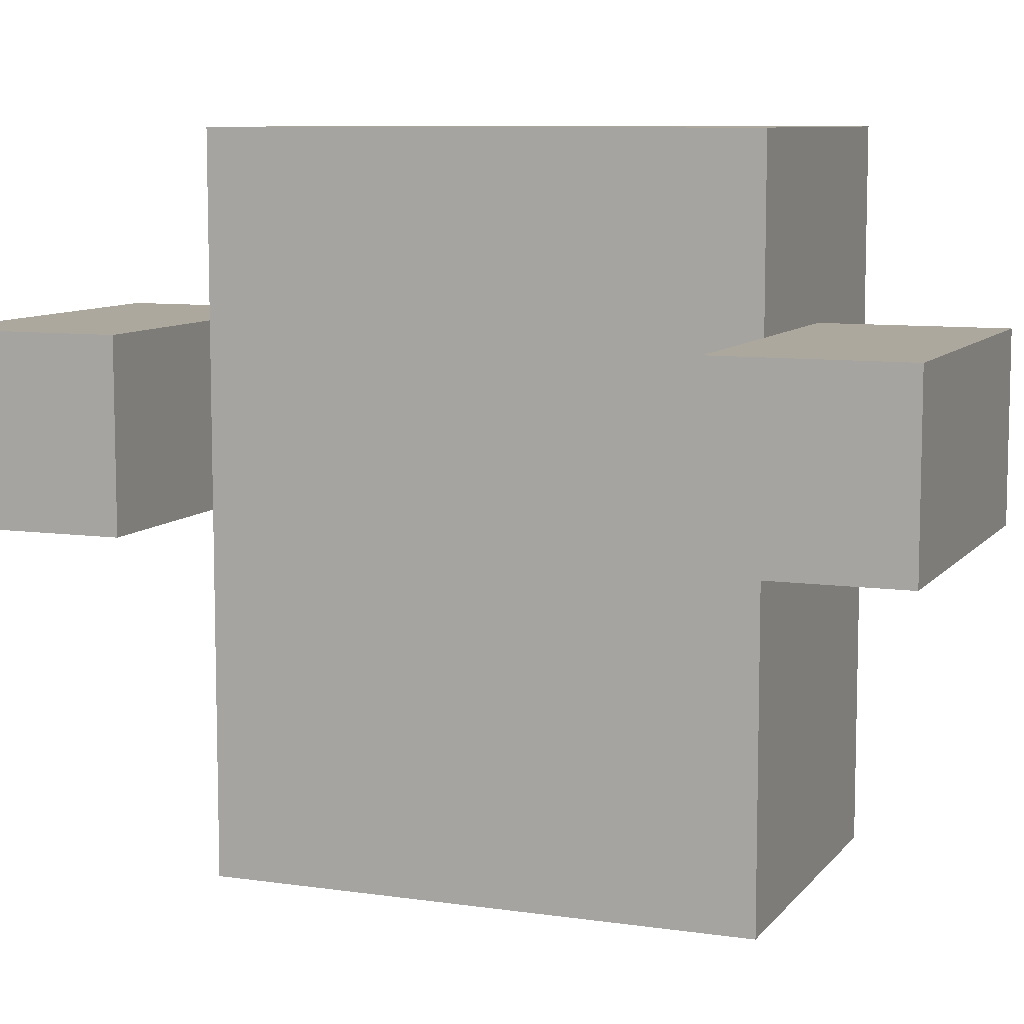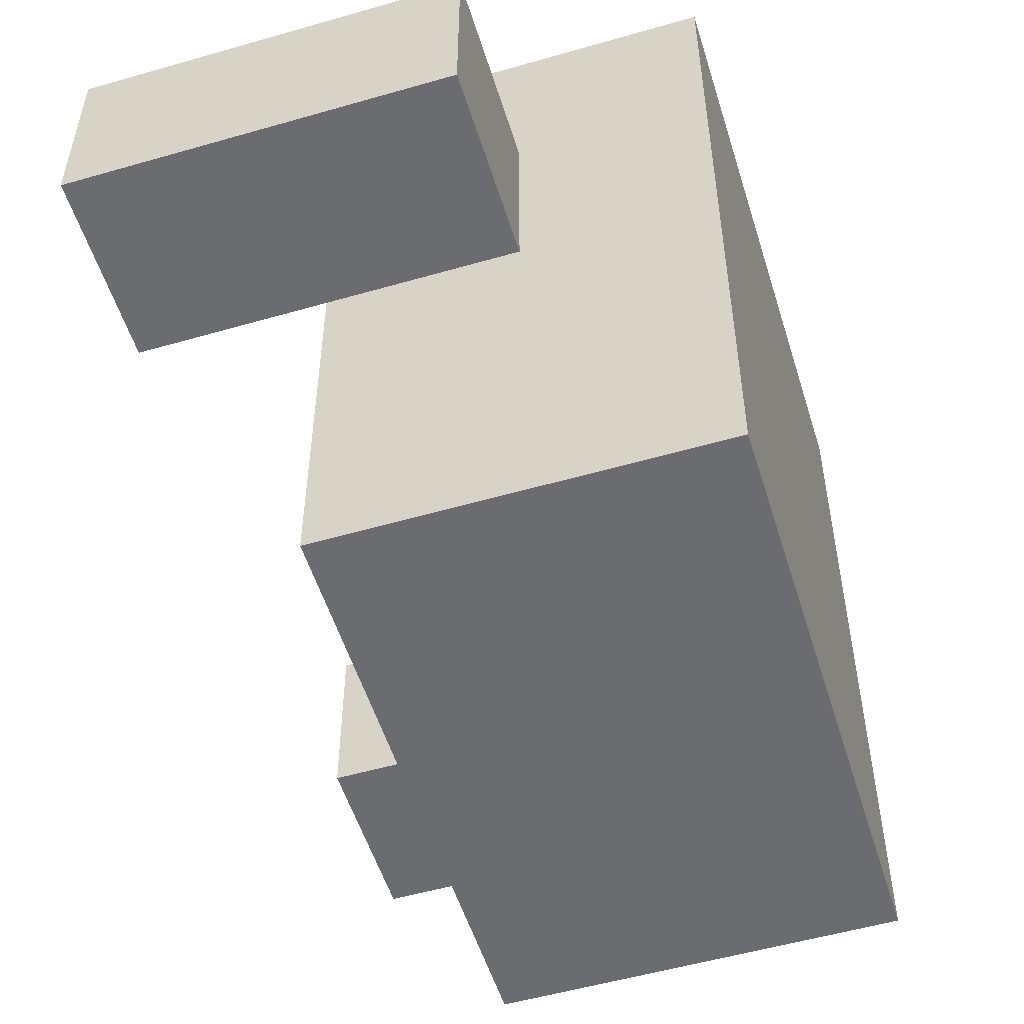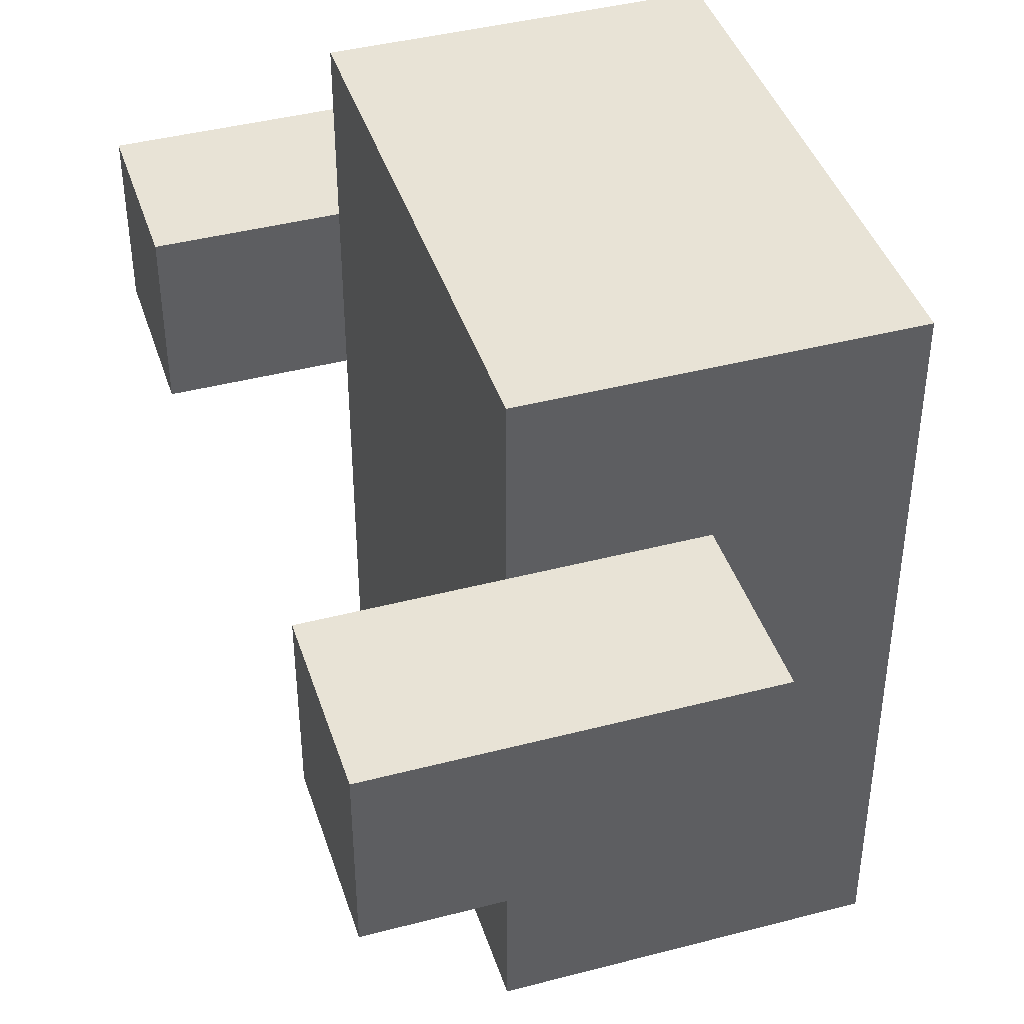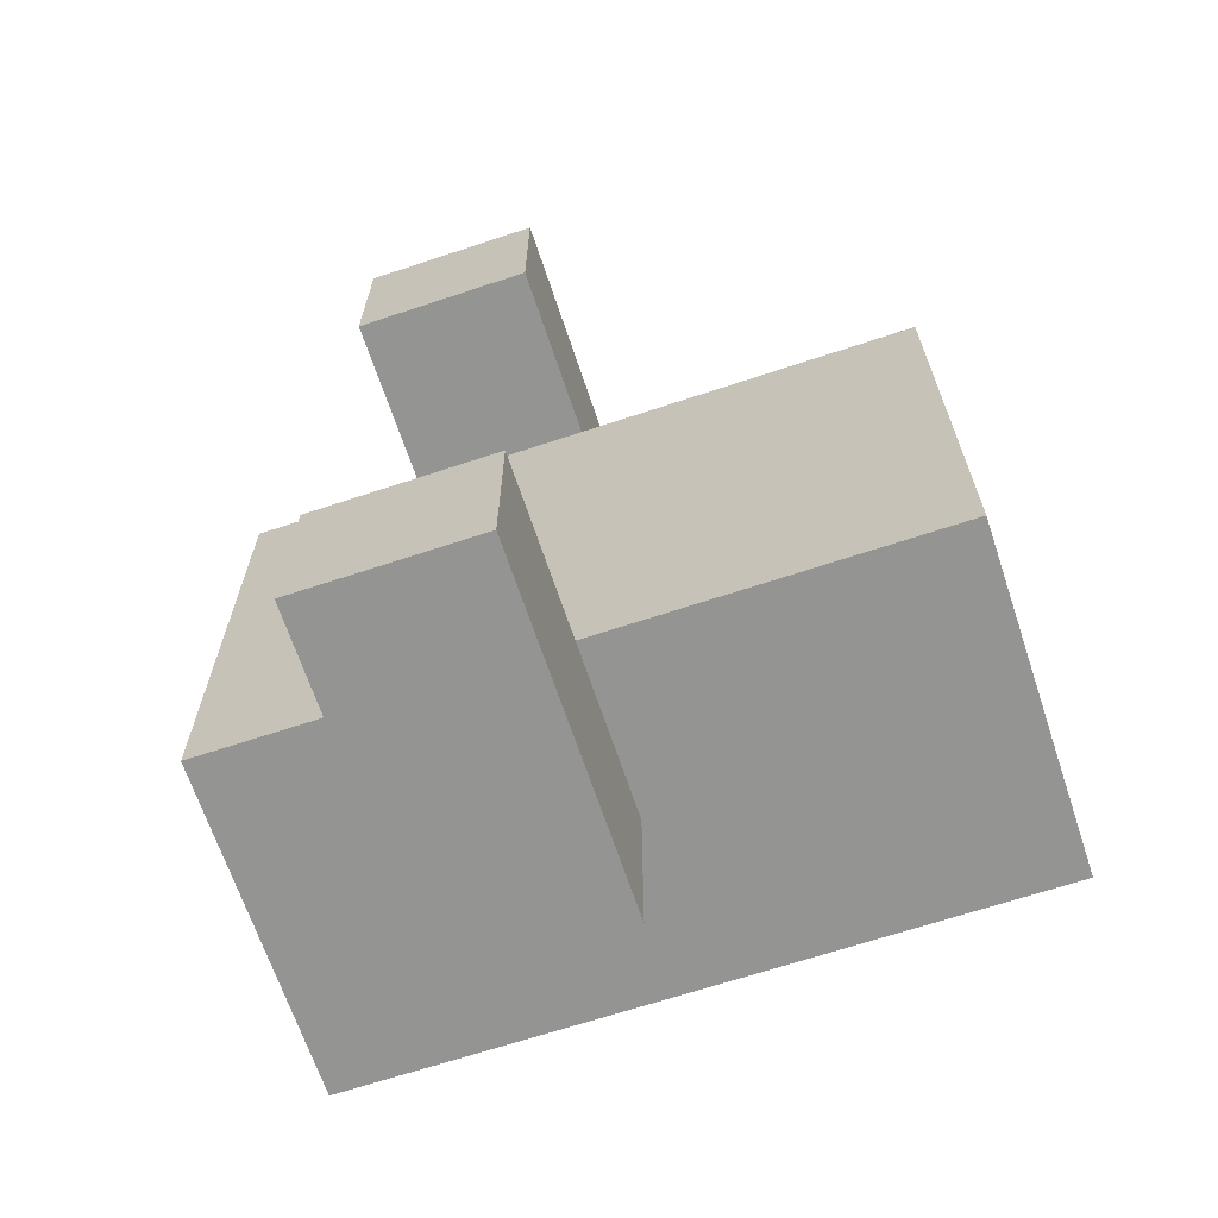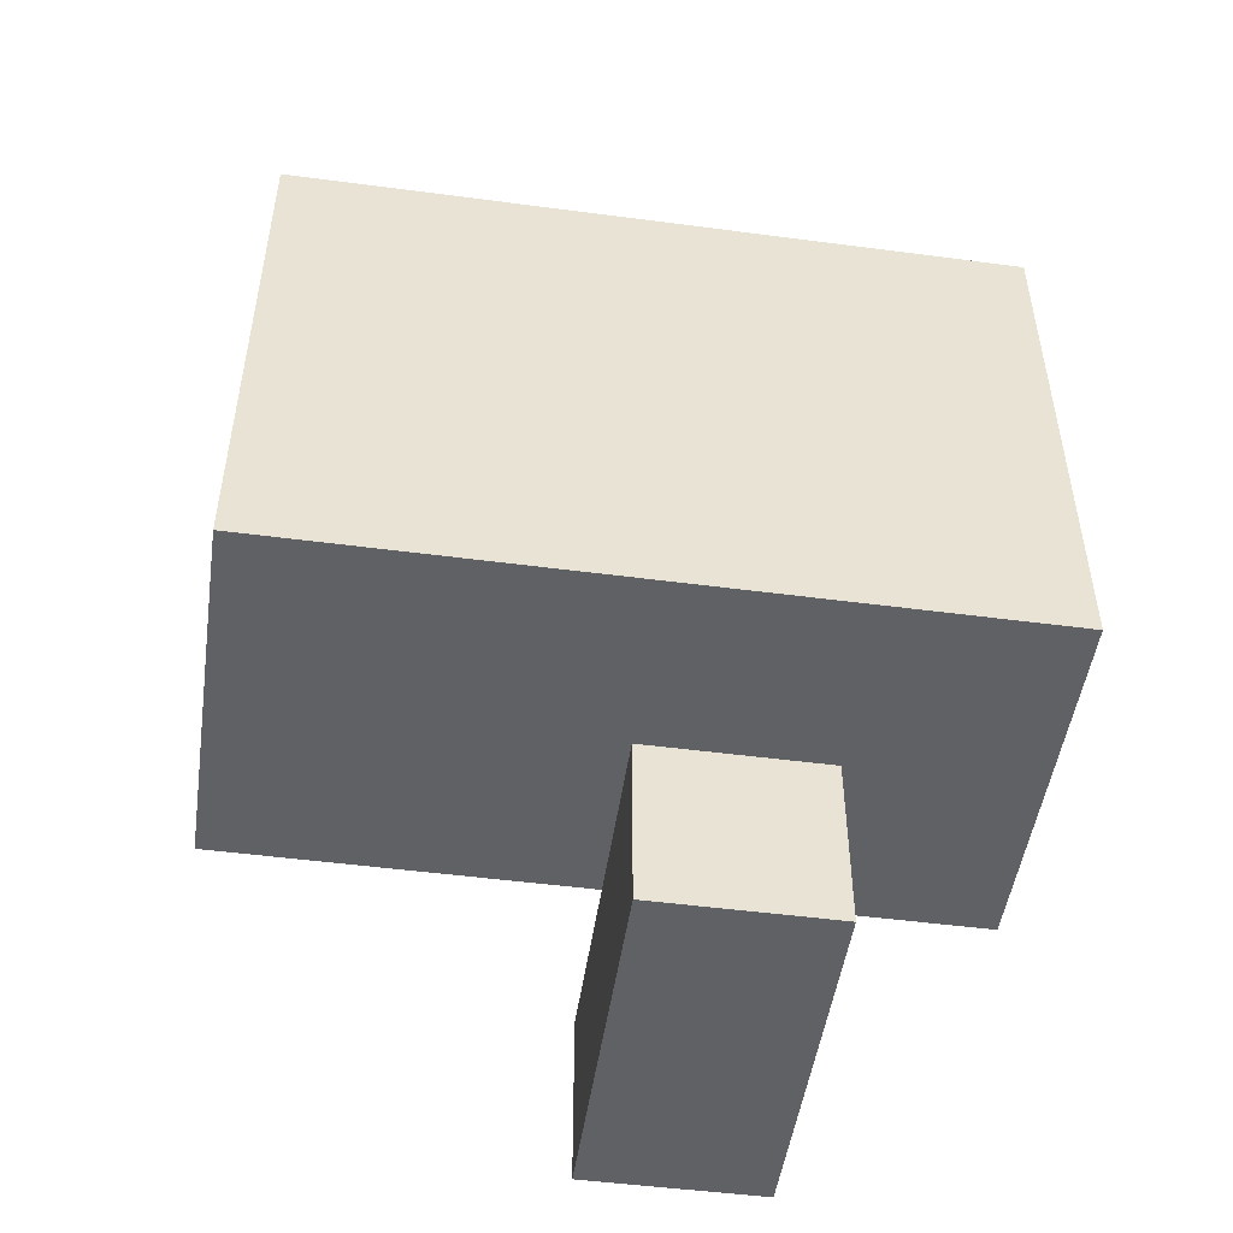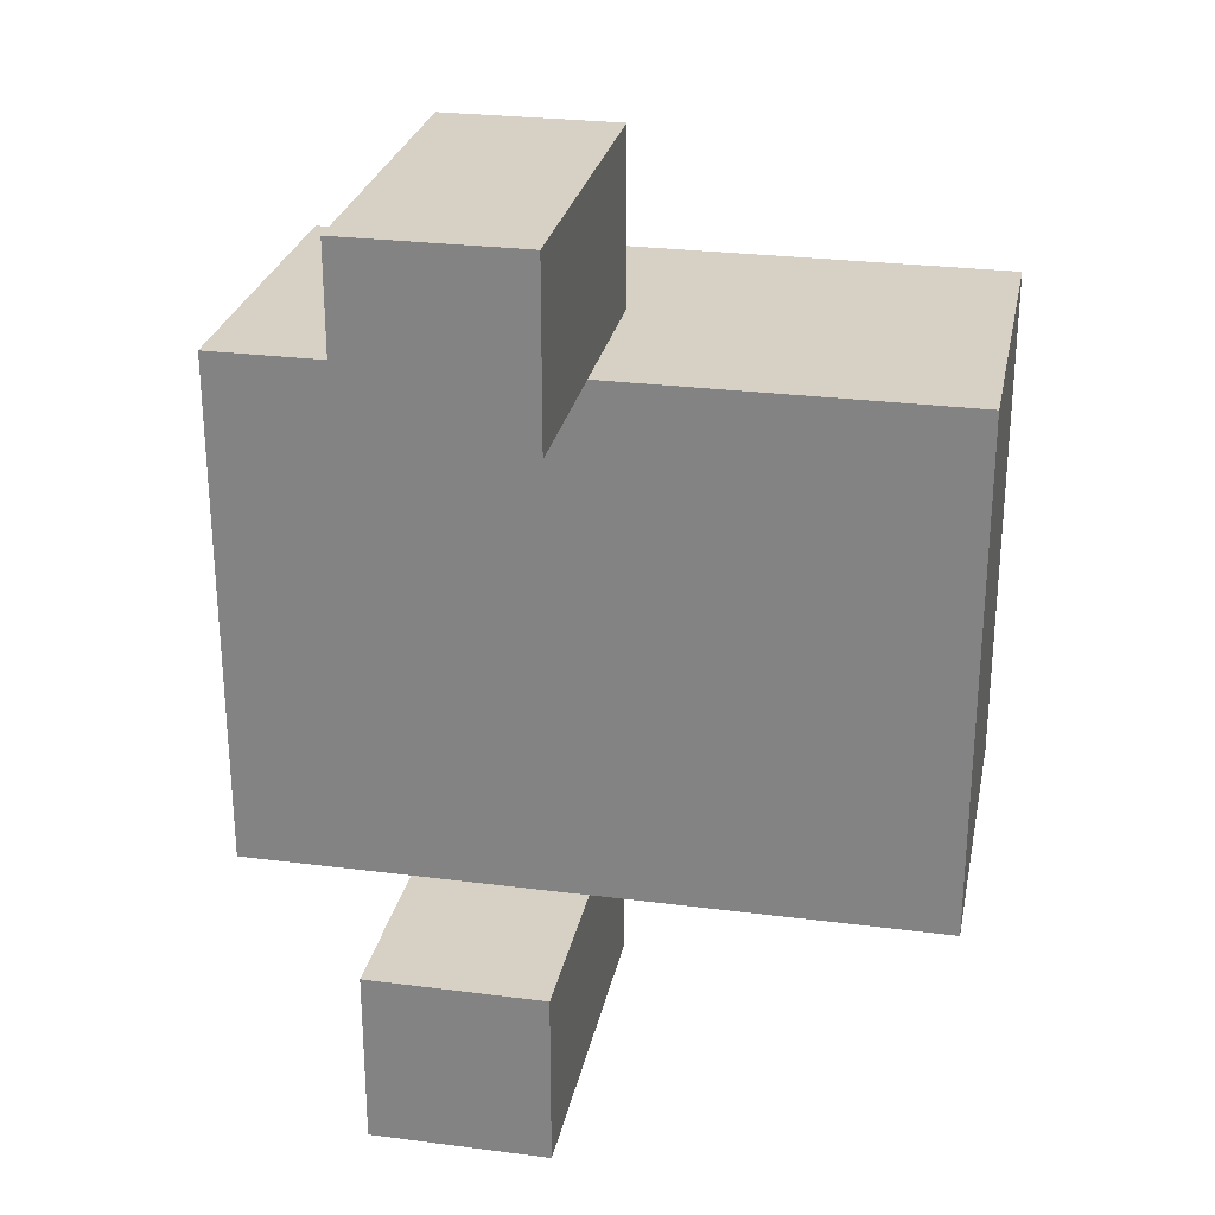
<metadata>
{"format":"obj","ext":"obj","renderer":"f3d","projection":"perspective","resolution":1024,"background":"white","views":[{"elev":8.6,"azim":-68.5,"up":"+Y"},{"elev":-53.7,"azim":17.1,"up":"+Y"},{"elev":41.7,"azim":-17.5,"up":"+Y"},{"elev":-67.0,"azim":-71.6,"up":"+Z"},{"elev":-49.6,"azim":81.7,"up":"+Z"},{"elev":26.9,"azim":-78.7,"up":"+Z"}]}
</metadata>
<code>
o
v -0.25 0 0.25
v -0.25 0 0.15
v -0.25 0 -0.15
v -0.25 0 -0.25
v -0.25 0.1 0.25
v -0.25 0.1 0.15
v -0.25 0.1 -0.15
v -0.25 0.1 -0.25
v -0.15 -0.2 0.15
v -0.15 -0.2 -0.15
v -0.15 -0.1 0.05
v -0.15 -0.1 -0.05
v -0.15 0 0.15
v -0.15 0 -0.15
v -0.15 0.1 0.15
v -0.15 0.1 0.05
v -0.15 0.1 -0.05
v -0.15 0.1 -0.15
v -0.15 0.2 0.15
v -0.15 0.2 0.05
v -0.15 0.2 -0.05
v -0.15 0.2 -0.15
v -0.05 0 0.25
v -0.05 0 0.15
v -0.05 0 -0.15
v -0.05 0 -0.25
v -0.05 0.1 0.25
v -0.05 0.1 0.15
v -0.05 0.1 -0.15
v -0.05 0.1 -0.25
v 0.05 -0.2 0.15
v 0.05 -0.2 -0.15
v 0.05 -0.1 0.05
v 0.05 -0.1 -0.05
v 0.05 0.1 0.15
v 0.05 0.1 0.05
v 0.05 0.1 -0.05
v 0.05 0.1 -0.15
v 0.05 0.2 0.15
v 0.05 0.2 -0.15
v -0.25 0 0.25
v -0.25 0.1 0.25
v -0.05 0 0.25
v -0.05 0.1 0.25
v -0.15 -0.2 0.15
v -0.15 0 0.15
v -0.15 0.1 0.15
v -0.15 0.2 0.15
v -0.05 0 0.15
v -0.05 0.1 0.15
v 0.05 -0.2 0.15
v 0.05 0.1 0.15
v 0.05 0.2 0.15
v -0.25 0 -0.15
v -0.25 0.1 -0.15
v -0.15 0 -0.15
v -0.15 0.1 -0.15
v -0.25 0 0.15
v -0.25 0.1 0.15
v -0.15 0 0.15
v -0.15 0.1 0.15
v -0.15 -0.2 -0.15
v -0.15 0 -0.15
v -0.15 0.1 -0.15
v -0.15 0.2 -0.15
v -0.05 0 -0.15
v -0.05 0.1 -0.15
v 0.05 -0.2 -0.15
v 0.05 0.1 -0.15
v 0.05 0.2 -0.15
v -0.25 0 -0.25
v -0.25 0.1 -0.25
v -0.05 0 -0.25
v -0.05 0.1 -0.25
v -0.15 -0.2 0.15
v 0.05 -0.2 0.15
v -0.15 -0.2 -0.15
v 0.05 -0.2 -0.15
v -0.25 0 0.25
v -0.05 0 0.25
v -0.25 0 0.15
v -0.15 0 0.15
v -0.05 0 0.15
v -0.25 0 -0.15
v -0.15 0 -0.15
v -0.05 0 -0.15
v -0.25 0 -0.25
v -0.05 0 -0.25
v -0.25 0.1 0.25
v -0.05 0.1 0.25
v -0.25 0.1 0.15
v -0.15 0.1 0.15
v -0.05 0.1 0.15
v -0.25 0.1 -0.15
v -0.15 0.1 -0.15
v -0.05 0.1 -0.15
v -0.25 0.1 -0.25
v -0.05 0.1 -0.25
v -0.15 0.2 0.15
v 0.05 0.2 0.15
v -0.15 0.2 0.05
v -0.05 0.2 0.05
v -0.15 0.2 -0.05
v -0.05 0.2 -0.05
v -0.15 0.2 -0.15
v 0.05 0.2 -0.15
f 5 2 1
f 6 2 5
f 7 4 3
f 8 4 7
f 11 10 9
f 12 10 11
f 13 11 9
f 14 10 12
f 15 11 13
f 16 12 11
f 16 11 15
f 17 14 12
f 17 12 16
f 18 14 17
f 19 16 15
f 20 17 16
f 20 16 19
f 21 18 17
f 21 17 20
f 22 18 21
f 23 24 27
f 27 24 28
f 25 26 29
f 29 26 30
f 31 32 33
f 33 32 34
f 31 33 35
f 33 34 36
f 35 33 36
f 34 32 37
f 36 34 37
f 37 32 38
f 35 36 39
f 36 37 39
f 37 38 39
f 39 38 40
f 43 42 41
f 44 42 43
f 49 46 45
f 50 48 47
f 51 49 45
f 51 50 49
f 52 48 50
f 52 50 51
f 53 48 52
f 56 55 54
f 57 55 56
f 58 59 60
f 60 59 61
f 62 63 66
f 64 65 67
f 62 66 68
f 66 67 68
f 67 65 69
f 68 67 69
f 69 65 70
f 71 72 73
f 73 72 74
f 77 76 75
f 78 76 77
f 81 80 79
f 82 80 81
f 83 80 82
f 87 85 84
f 87 86 85
f 88 86 87
f 89 90 91
f 91 90 92
f 92 90 93
f 94 95 97
f 95 96 97
f 97 96 98
f 99 100 101
f 101 100 102
f 101 102 103
f 102 100 104
f 103 102 104
f 103 104 105
f 104 100 106
f 105 104 106

</code>
